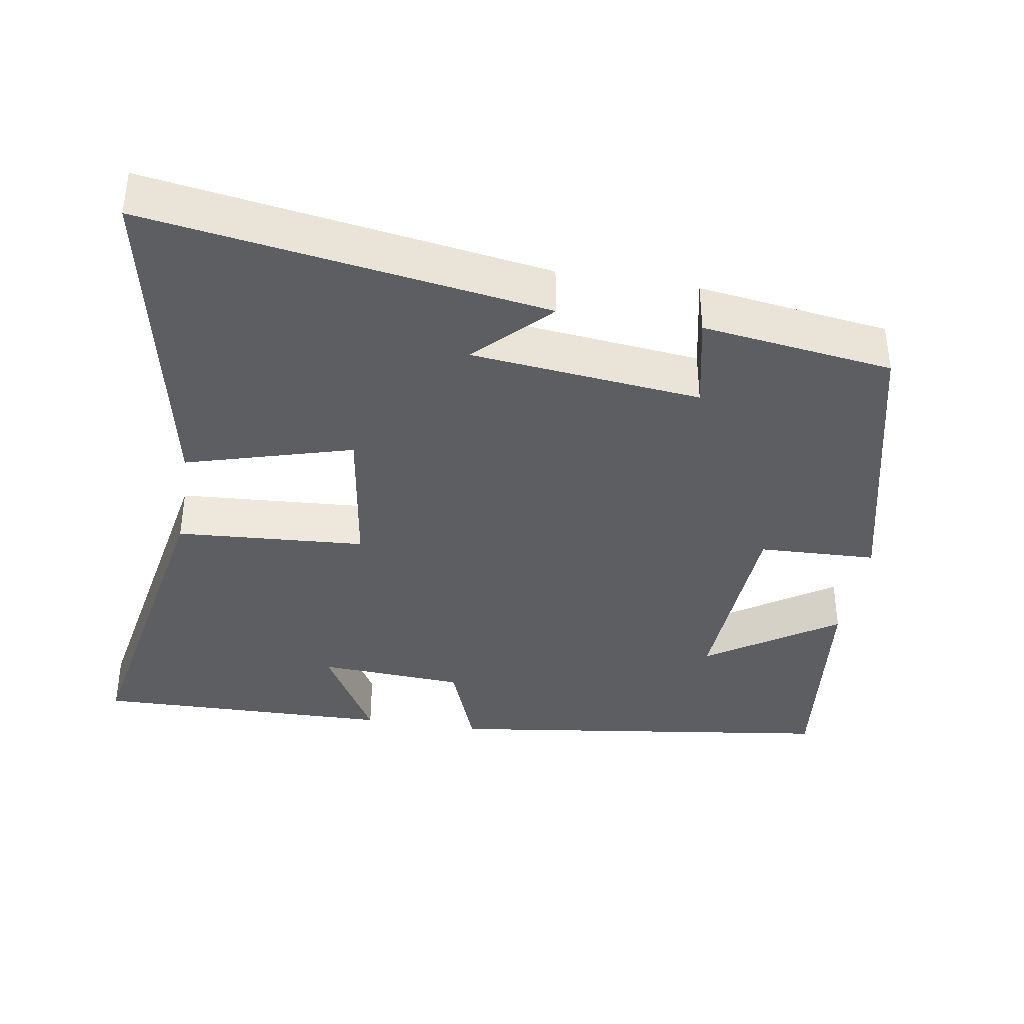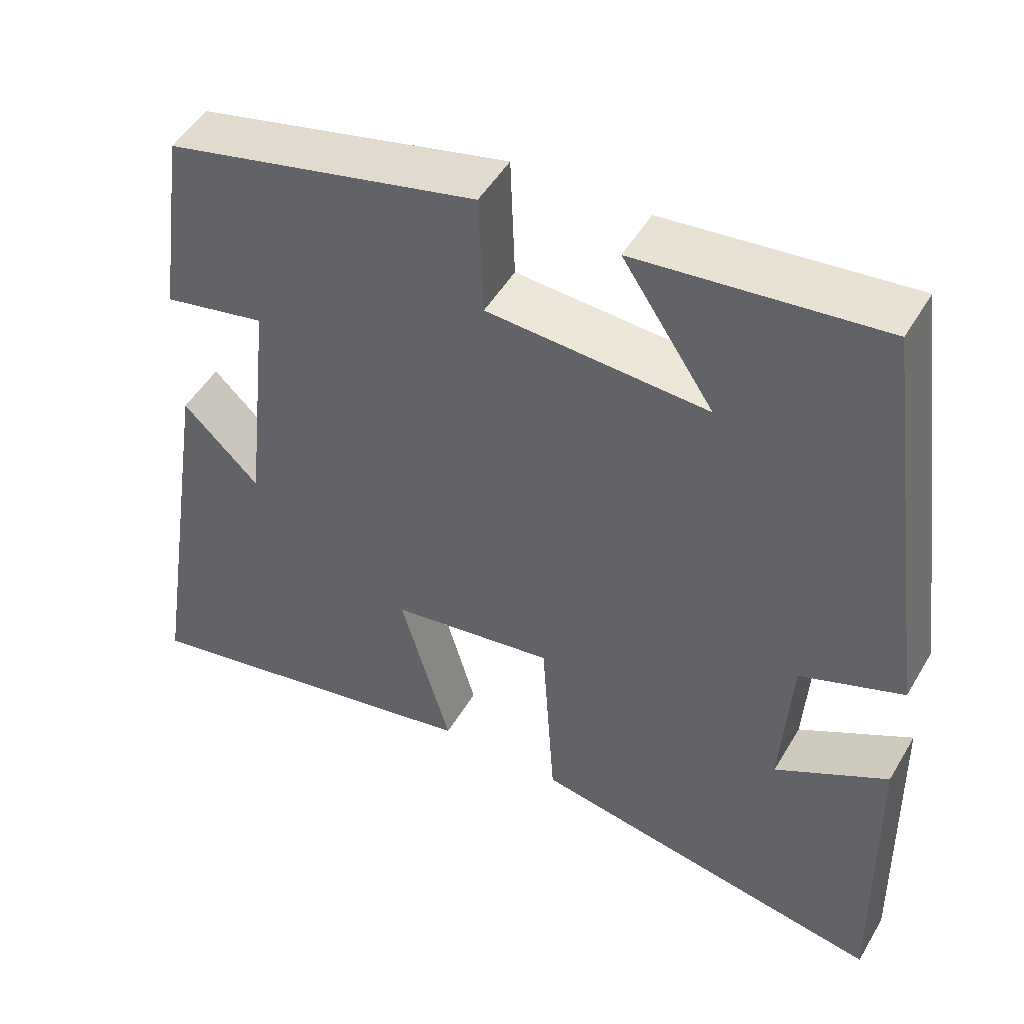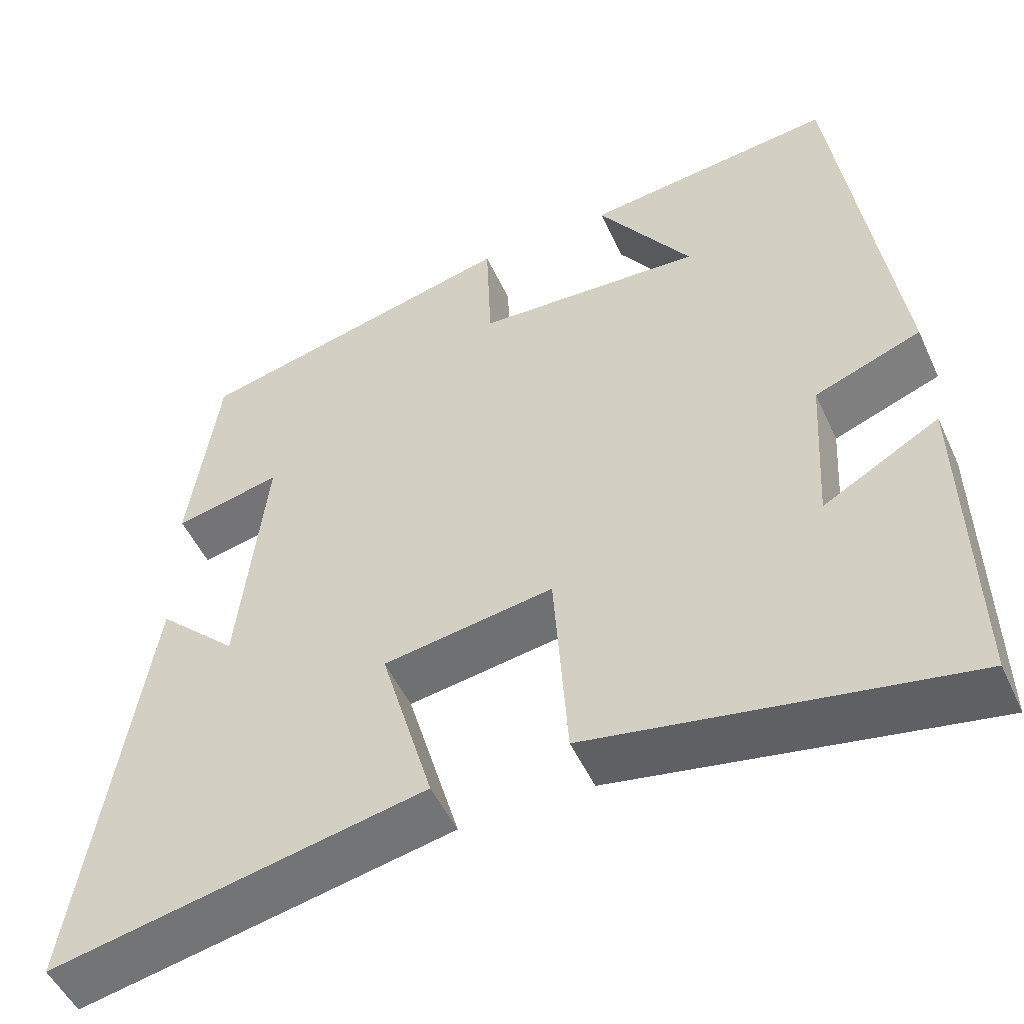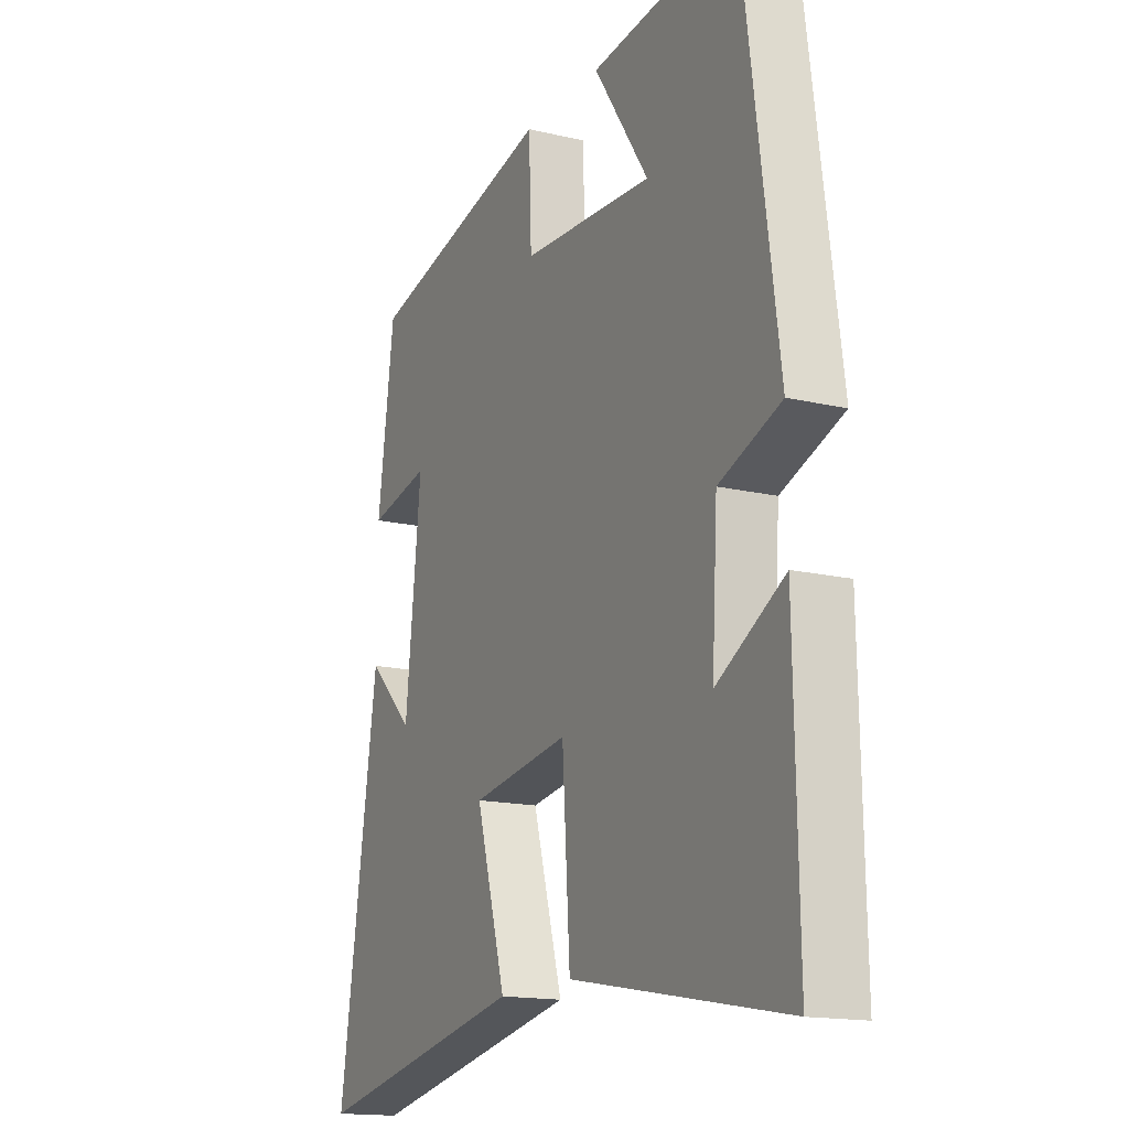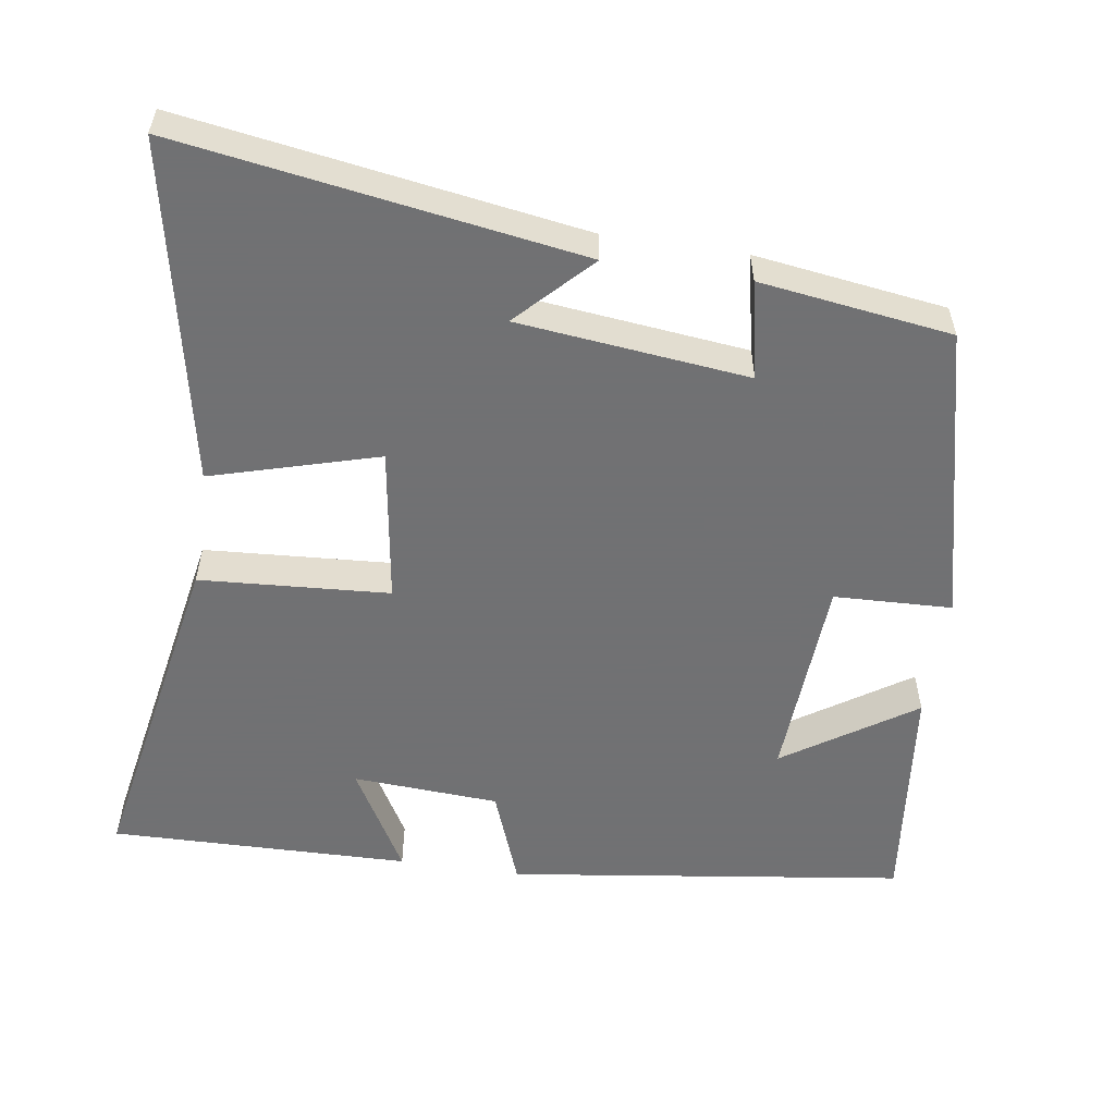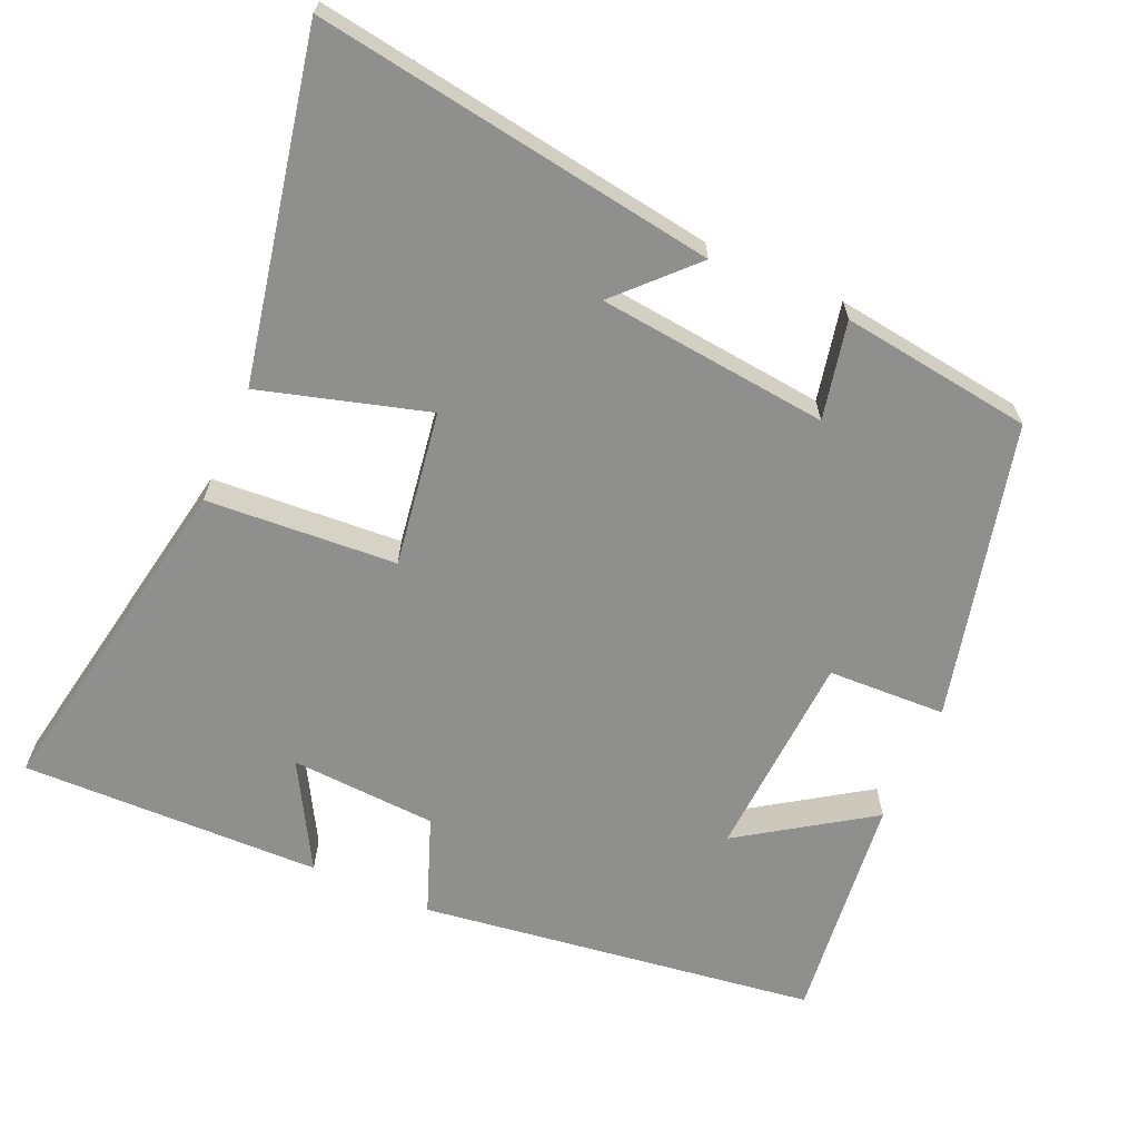
<metadata>
{"format":"obj","ext":"obj","renderer":"f3d","projection":"perspective","resolution":1024,"background":"white","views":[{"elev":-37.9,"azim":-99.3,"up":"+Y"},{"elev":49.2,"azim":29.5,"up":"+Z"},{"elev":-50.9,"azim":24.3,"up":"+Z"},{"elev":-15.8,"azim":63.7,"up":"+Z"},{"elev":-55.3,"azim":-98.6,"up":"+Y"},{"elev":-65.1,"azim":-113.7,"up":"+Y"}]}
</metadata>
<code>
v -0.464 0.07 0.403
v -0.06 0.07 0.5
v -0.054 0.07 0.339
v 0.23 0.07 0.323
v 0.112 0.07 0.5
v 0.426 0.07 0.535
v 0.5 0.07 -0.007
v 0.367 0.07 -0.057
v 0.355 0.07 -0.257
v 0.5 0.07 -0.175
v 0.508 0.07 -0.585
v 0.045 0.07 -0.5
v 0.028 0.07 -0.241
v -0.184 0.07 -0.273
v -0.119 0.07 -0.5
v -0.584 0.07 -0.593
v -0.5 0.07 -0.048
v -0.401 0.07 -0.144
v -0.367 0.07 0.17
v -0.5 0.07 0.142
v -0.464 0 0.403
v -0.06 0 0.5
v -0.054 0 0.339
v 0.23 0 0.323
v 0.112 0 0.5
v 0.426 0 0.535
v 0.5 0 -0.007
v 0.367 0 -0.057
v 0.355 0 -0.257
v 0.5 0 -0.175
v 0.508 0 -0.585
v 0.045 0 -0.5
v 0.028 0 -0.241
v -0.184 0 -0.273
v -0.119 0 -0.5
v -0.584 0 -0.593
v -0.5 0 -0.048
v -0.401 0 -0.144
v -0.367 0 0.17
v -0.5 0 0.142
f 19 20 1 2
f 18 19 2 3
f 15 16 17 18
f 14 15 18
f 13 14 18 3
f 11 12 13
f 9 10 11
f 9 11 13 3
f 6 7 8
f 4 5 6
f 4 6 8
f 3 4 8 9
f 22 21 40 39
f 23 22 39 38
f 38 37 36 35
f 38 35 34
f 23 38 34 33
f 33 32 31
f 31 30 29
f 23 33 31 29
f 28 27 26
f 26 25 24
f 28 26 24
f 29 28 24 23
f 1 21 22 2
f 2 22 23 3
f 3 23 24 4
f 4 24 25 5
f 5 25 26 6
f 6 26 27 7
f 7 27 28 8
f 8 28 29 9
f 9 29 30 10
f 10 30 31 11
f 11 31 32 12
f 12 32 33 13
f 13 33 34 14
f 14 34 35 15
f 15 35 36 16
f 16 36 37 17
f 17 37 38 18
f 18 38 39 19
f 19 39 40 20
f 20 40 21 1

</code>
